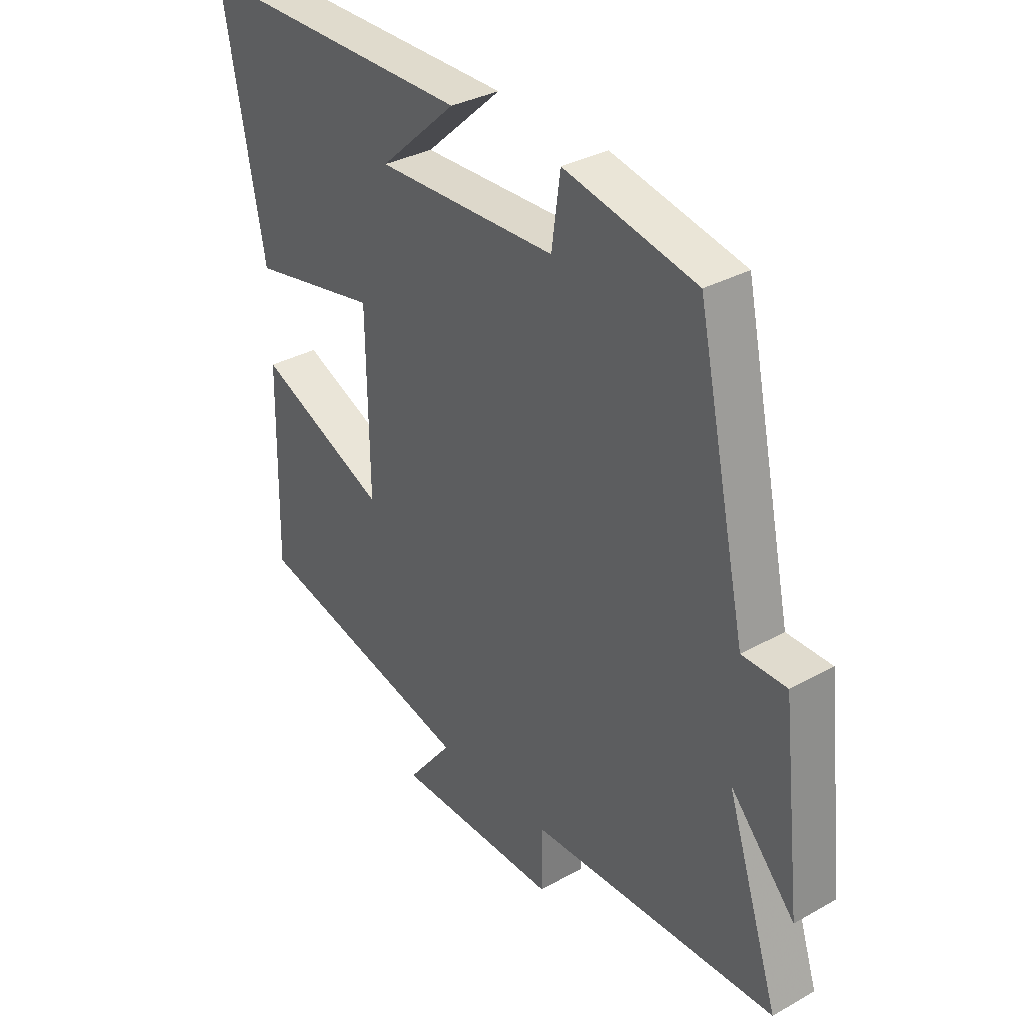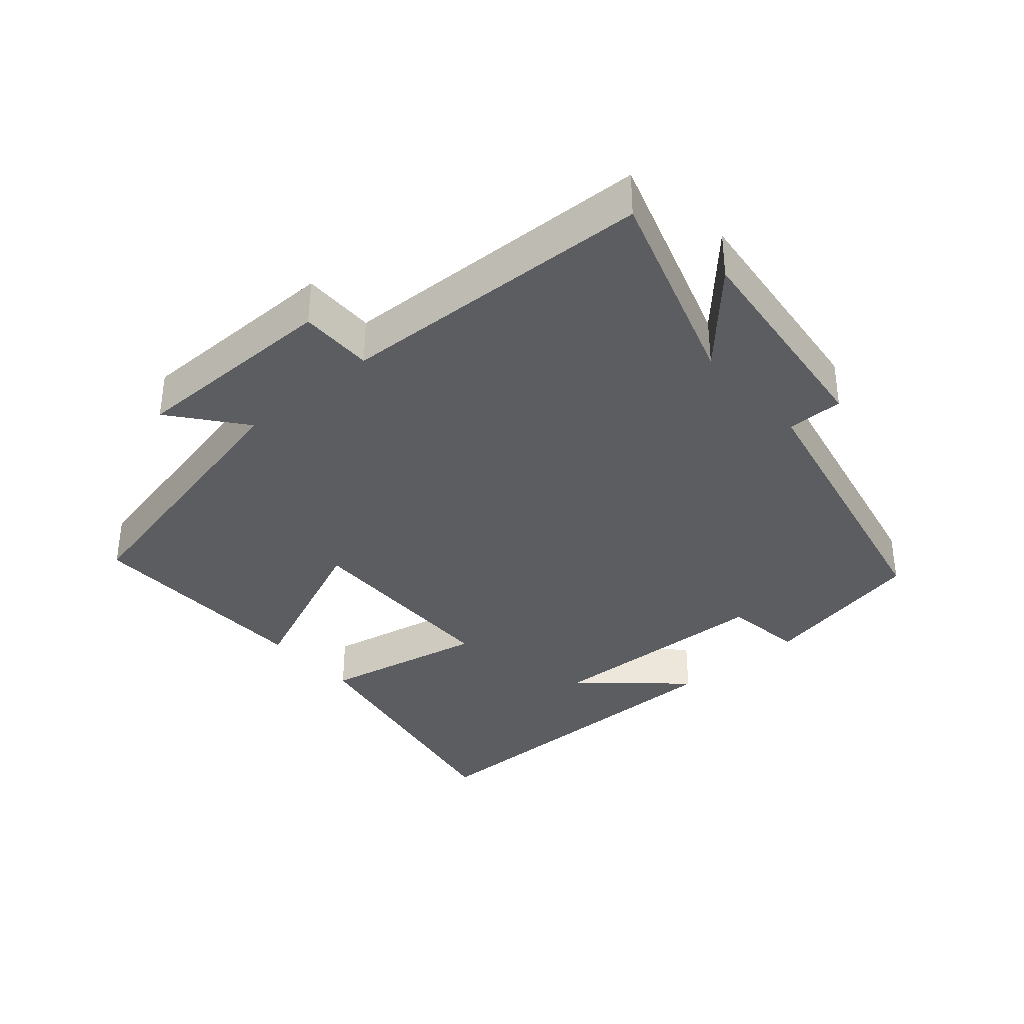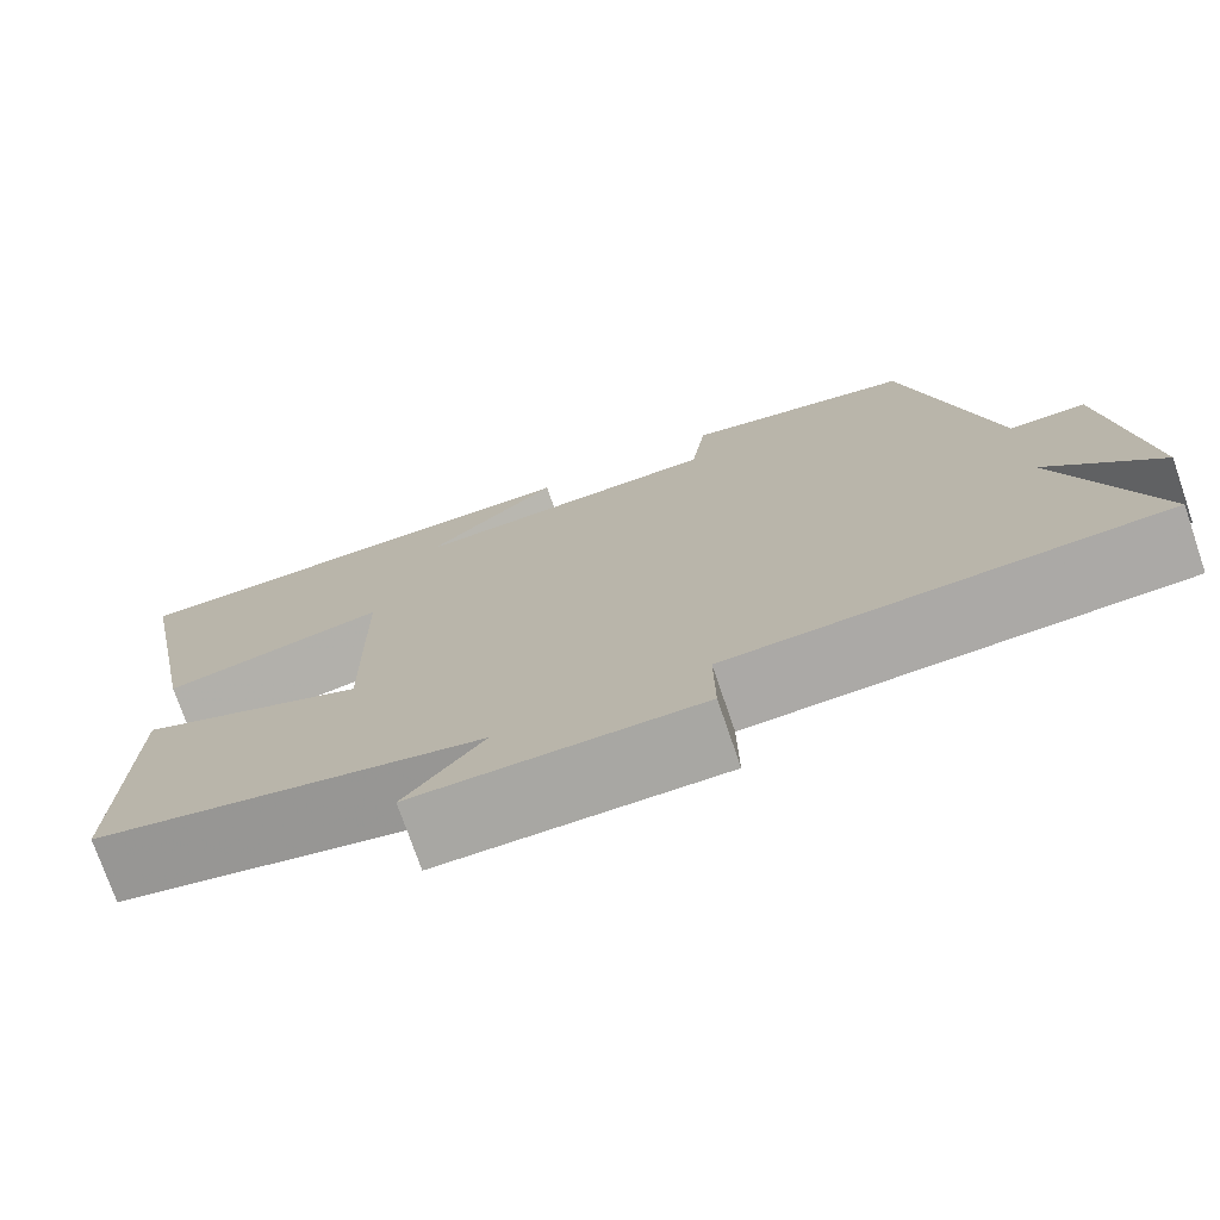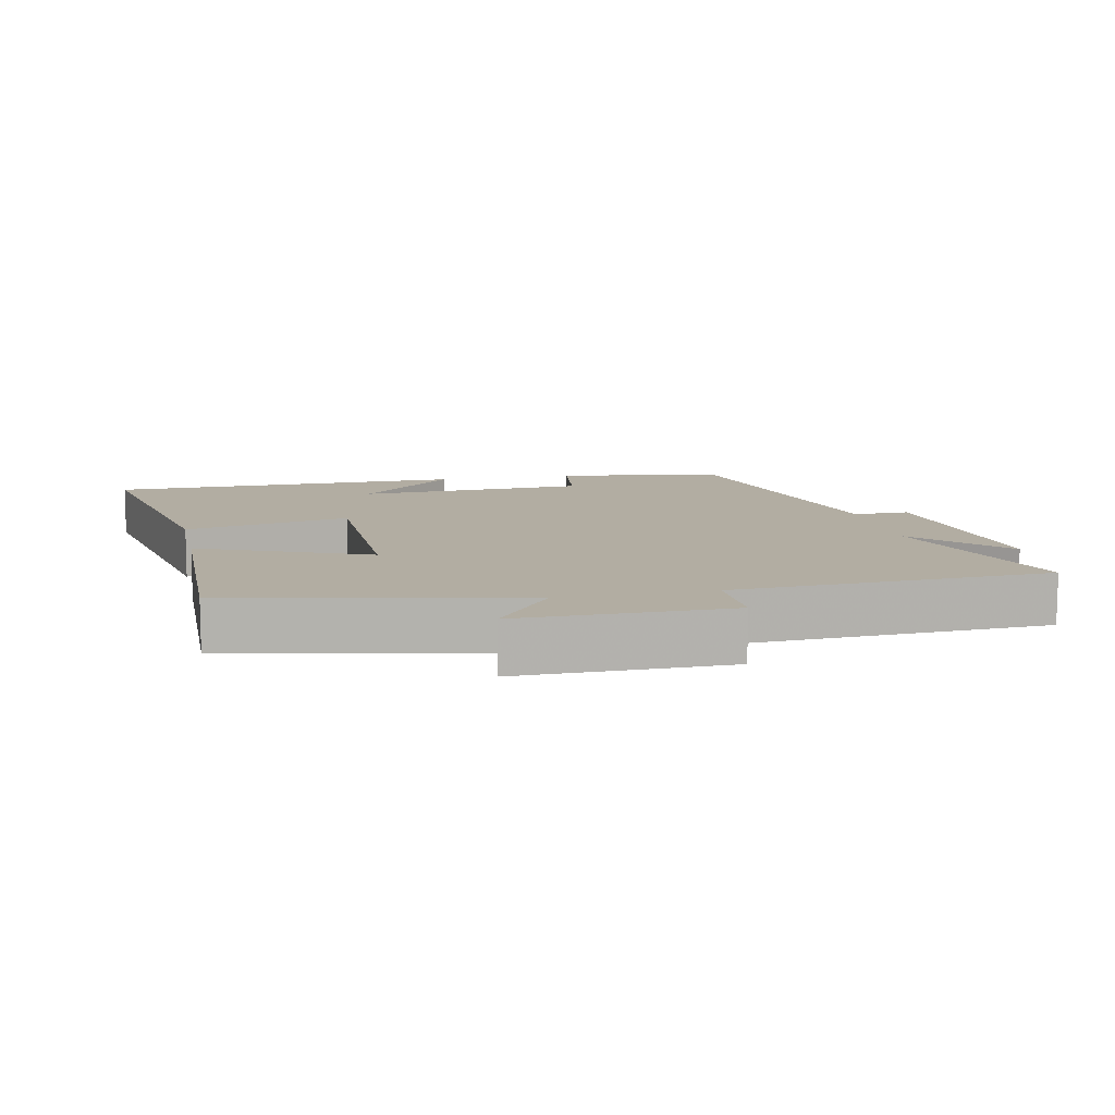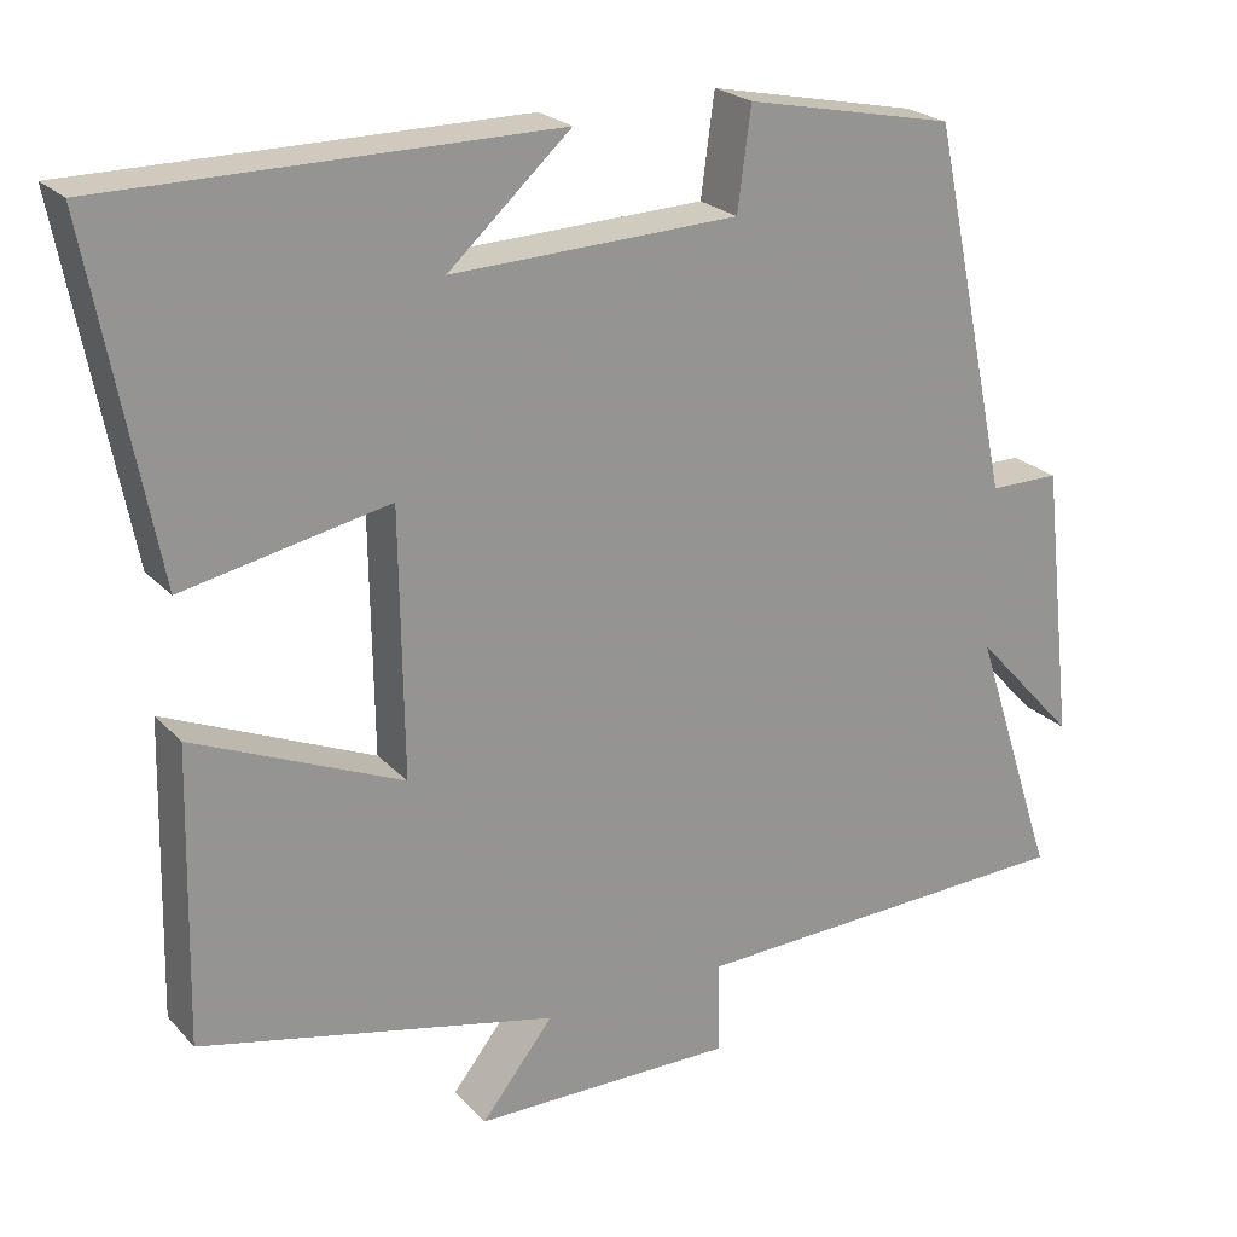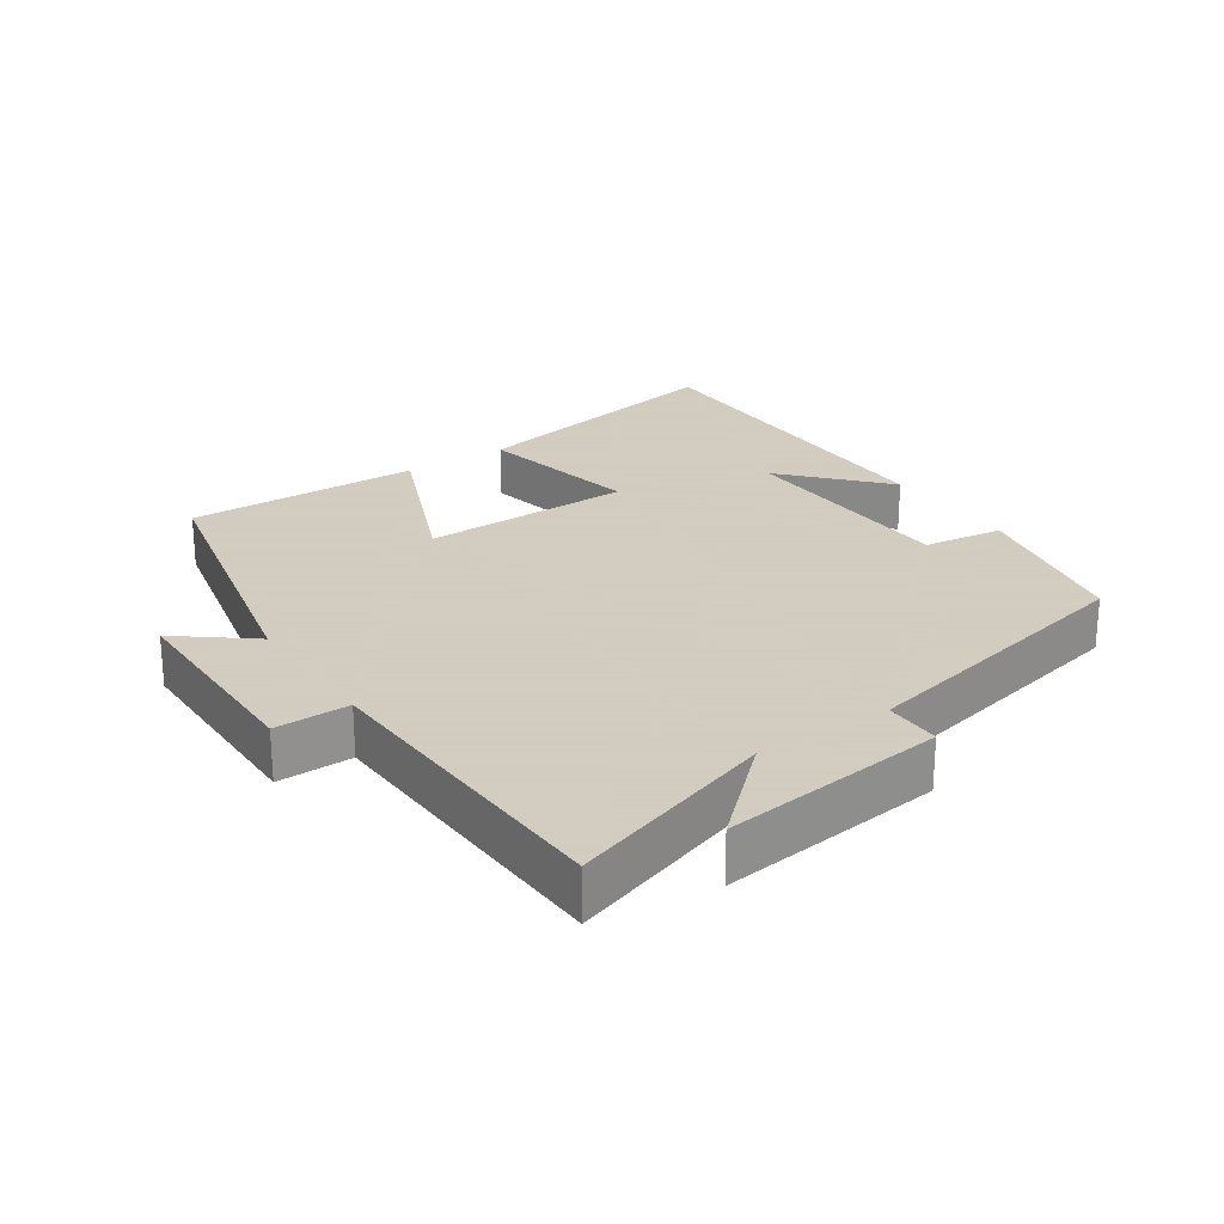
<metadata>
{"format":"obj","ext":"obj","renderer":"f3d","projection":"perspective","resolution":1024,"background":"white","views":[{"elev":33.4,"azim":-127.3,"up":"+Z"},{"elev":-35.7,"azim":-139.0,"up":"+Y"},{"elev":-74.6,"azim":-161.1,"up":"+Z"},{"elev":10.6,"azim":167.6,"up":"+Y"},{"elev":23.0,"azim":149.2,"up":"+Z"},{"elev":24.3,"azim":-124.1,"up":"+Y"}]}
</metadata>
<code>
v 0.577 0.07 0.499
v 0.5 0.07 0.096
v 0.258 0.07 0.145
v 0.254 0.07 -0.165
v 0.5 0.07 -0.06
v 0.508 0.07 -0.406
v 0.087 0.07 -0.5
v 0.172 0.07 -0.607
v -0.136 0.07 -0.609
v -0.135 0.07 -0.5
v -0.599 0.07 -0.483
v -0.5 0.07 -0.181
v -0.621 0.07 -0.313
v -0.583 0.07 0.015
v -0.5 0.07 0.015
v -0.406 0.07 0.449
v -0.159 0.07 0.5
v -0.143 0.07 0.382
v 0.195 0.07 0.37
v 0.051 0.07 0.5
v 0.577 0 0.499
v 0.5 0 0.096
v 0.258 0 0.145
v 0.254 0 -0.165
v 0.5 0 -0.06
v 0.508 0 -0.406
v 0.087 0 -0.5
v 0.172 0 -0.607
v -0.136 0 -0.609
v -0.135 0 -0.5
v -0.599 0 -0.483
v -0.5 0 -0.181
v -0.621 0 -0.313
v -0.583 0 0.015
v -0.5 0 0.015
v -0.406 0 0.449
v -0.159 0 0.5
v -0.143 0 0.382
v 0.195 0 0.37
v 0.051 0 0.5
f 19 20 1 2
f 18 19 2 3
f 15 16 17 18
f 15 18 3 4
f 12 13 14 15
f 12 15 4
f 10 11 12 4
f 7 8 9 10
f 6 7 10
f 5 6 10
f 4 5 10
f 22 21 40 39
f 23 22 39 38
f 38 37 36 35
f 24 23 38 35
f 35 34 33 32
f 24 35 32
f 24 32 31 30
f 30 29 28 27
f 30 27 26
f 30 26 25
f 30 25 24
f 1 21 22 2
f 2 22 23 3
f 3 23 24 4
f 4 24 25 5
f 5 25 26 6
f 6 26 27 7
f 7 27 28 8
f 8 28 29 9
f 9 29 30 10
f 10 30 31 11
f 11 31 32 12
f 12 32 33 13
f 13 33 34 14
f 14 34 35 15
f 15 35 36 16
f 16 36 37 17
f 17 37 38 18
f 18 38 39 19
f 19 39 40 20
f 20 40 21 1

</code>
